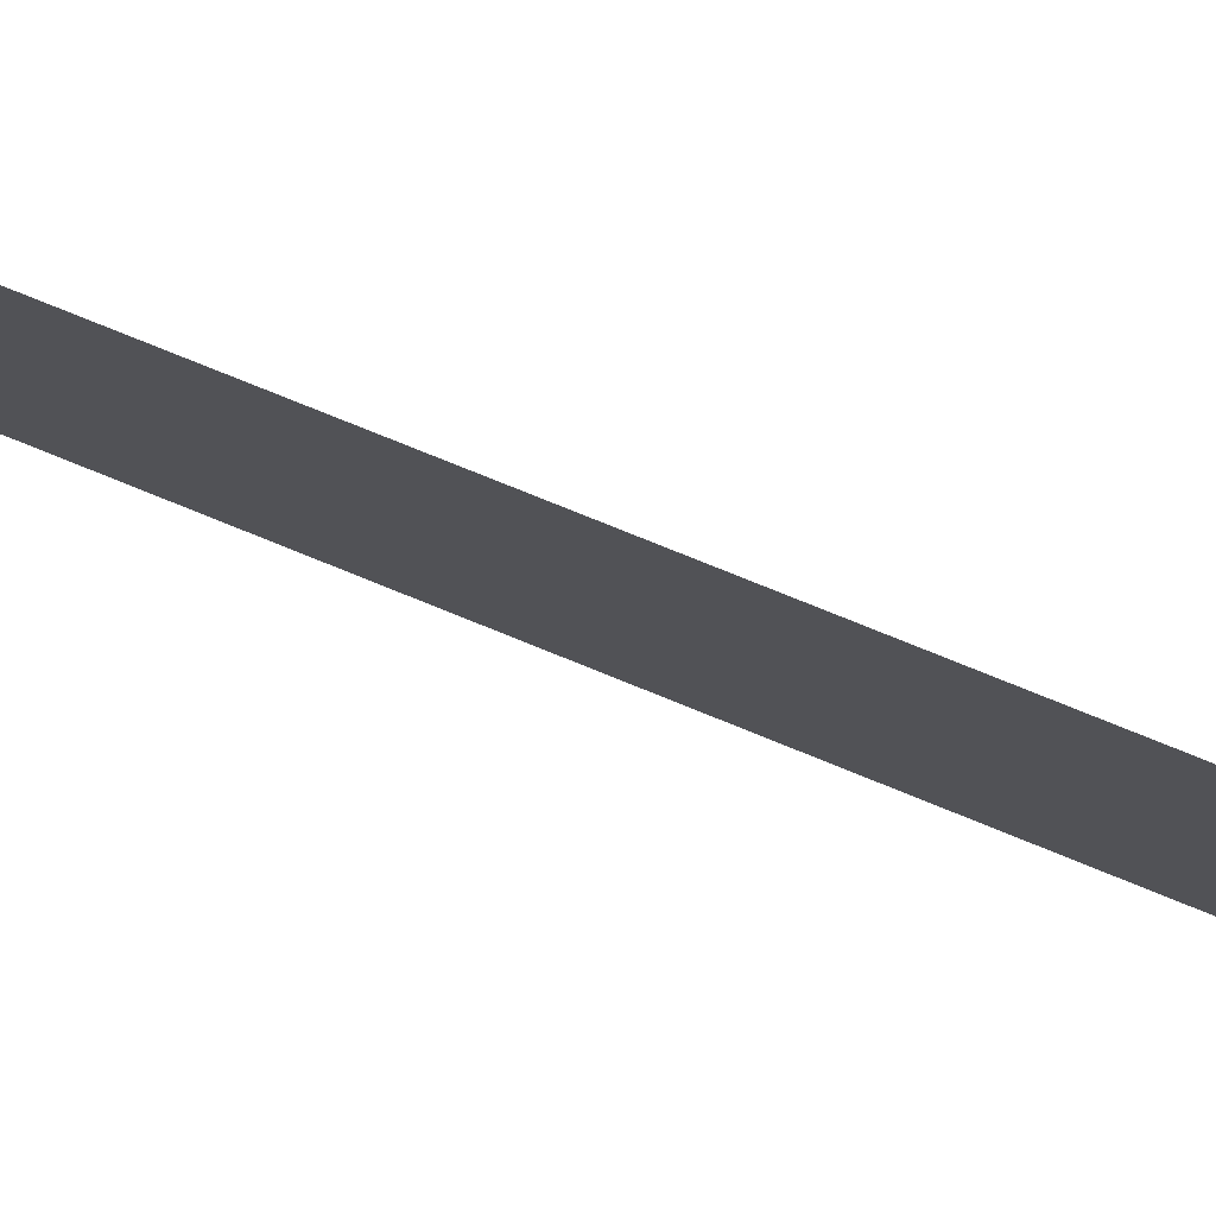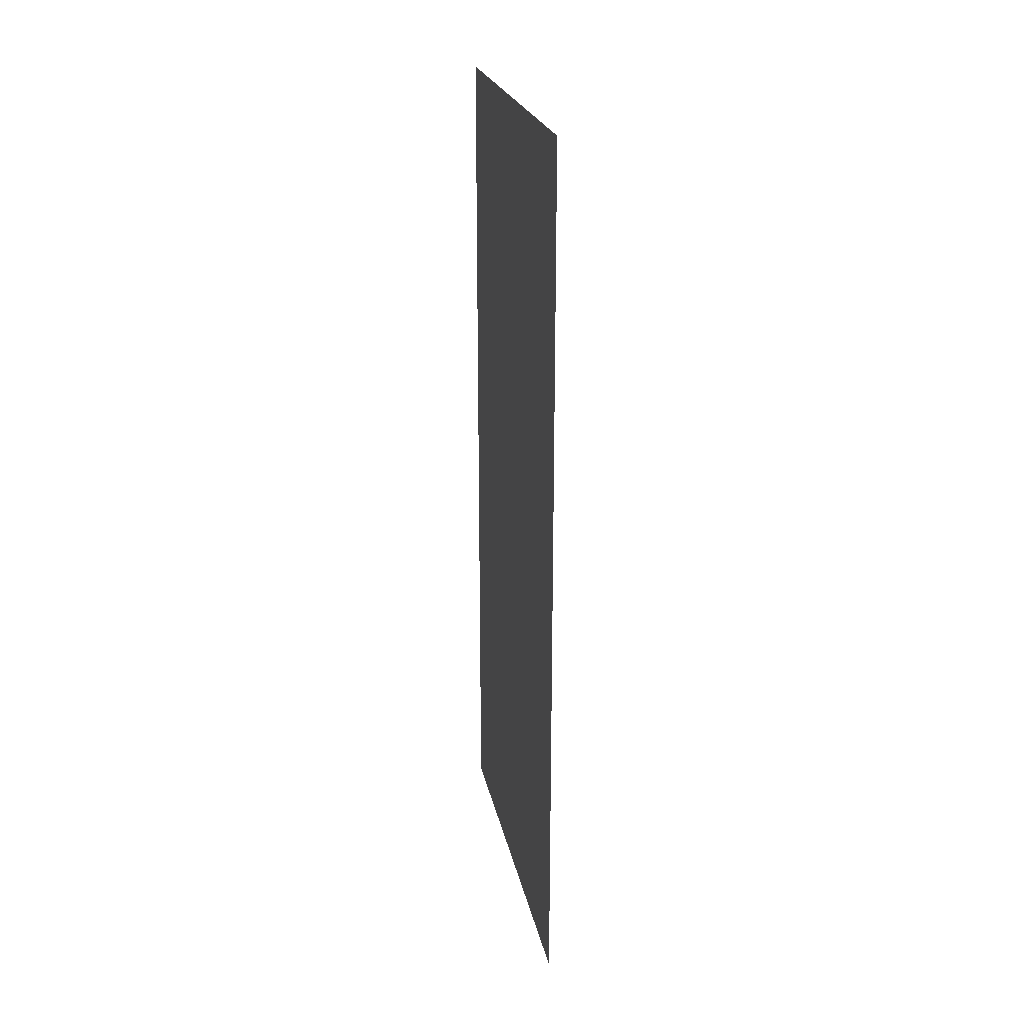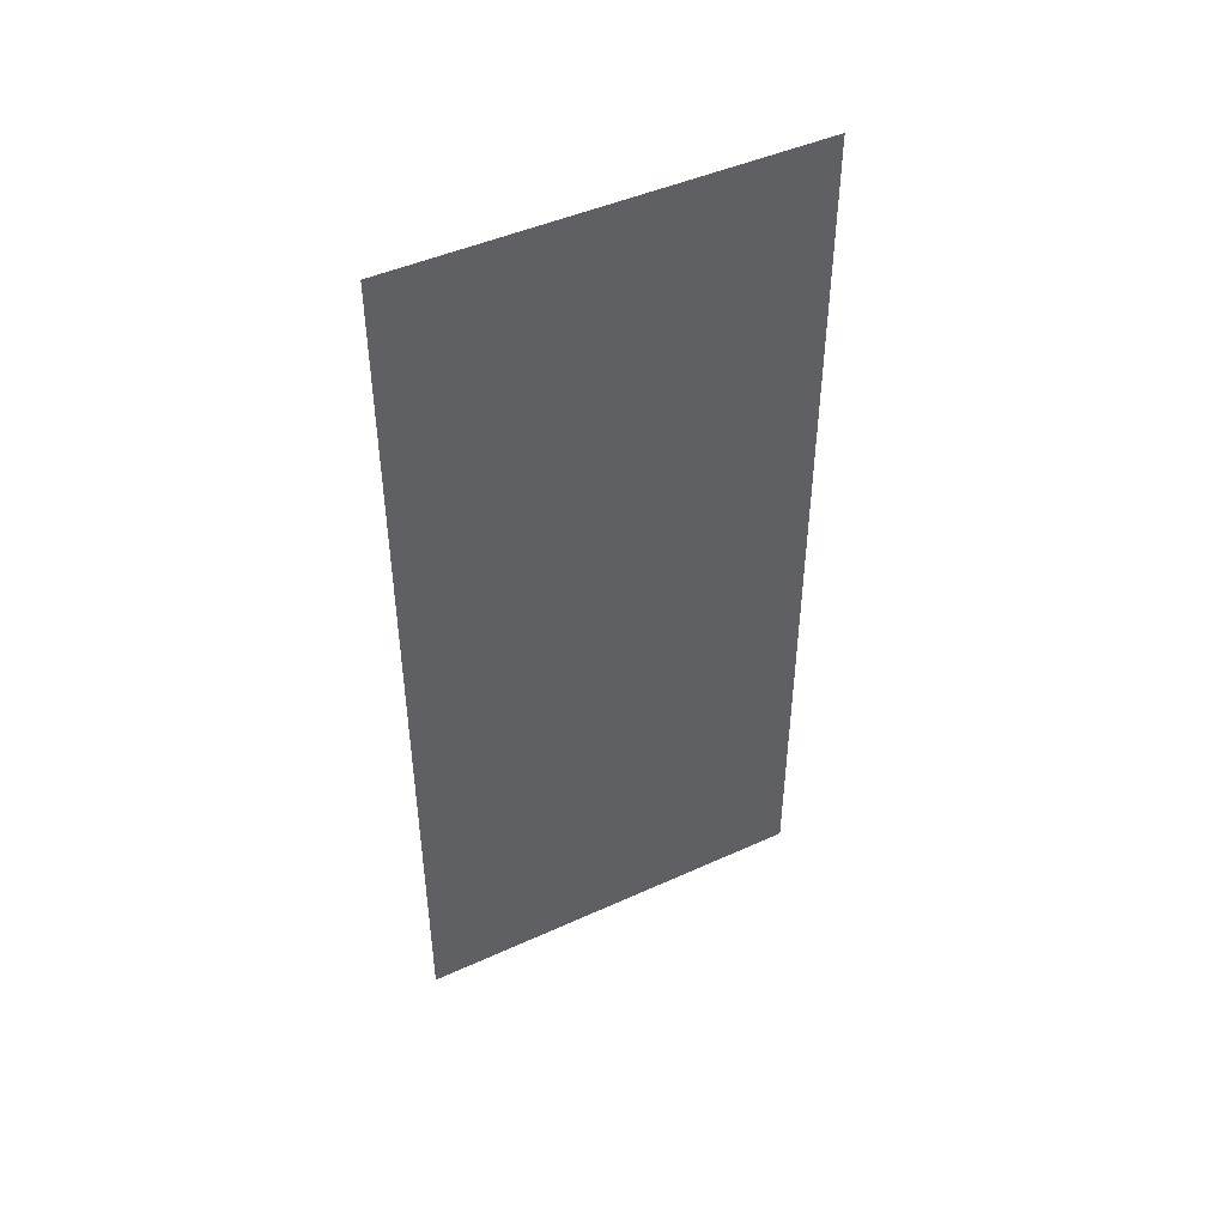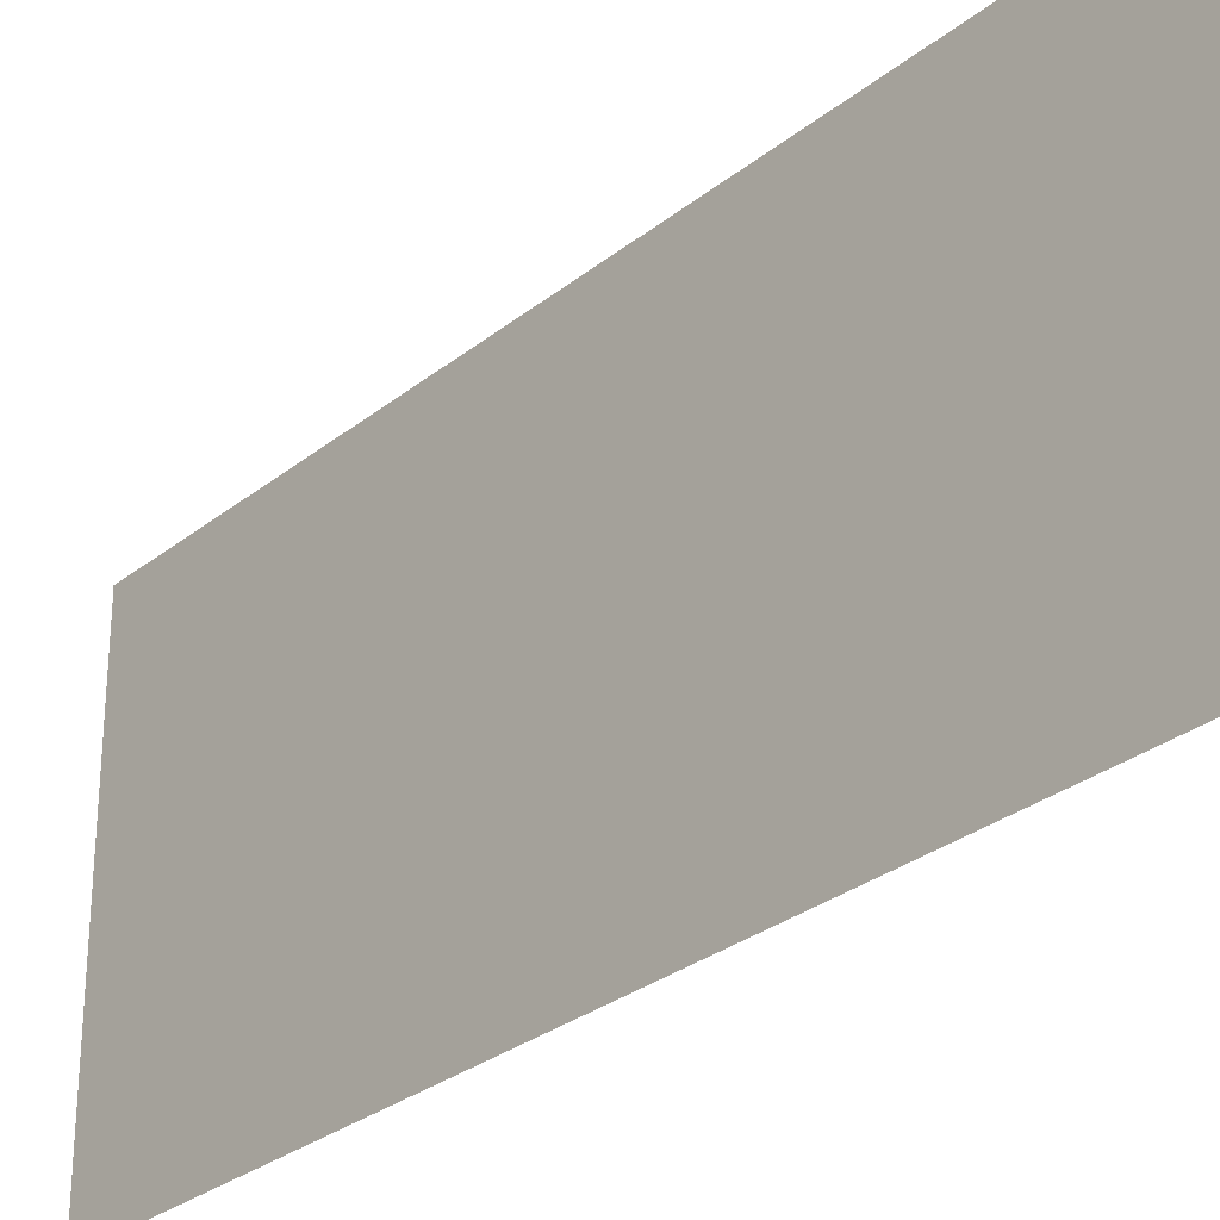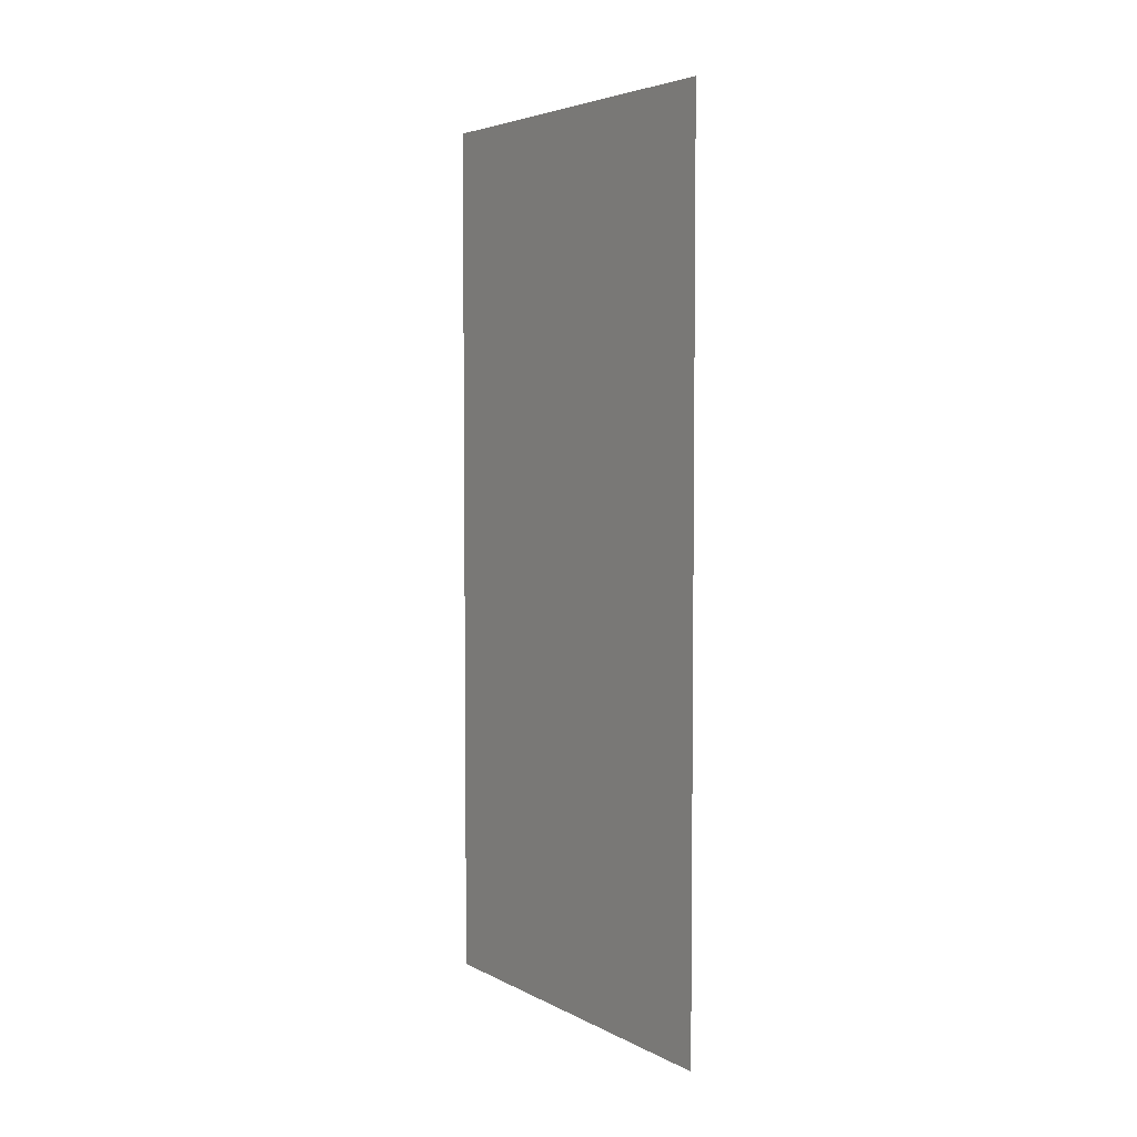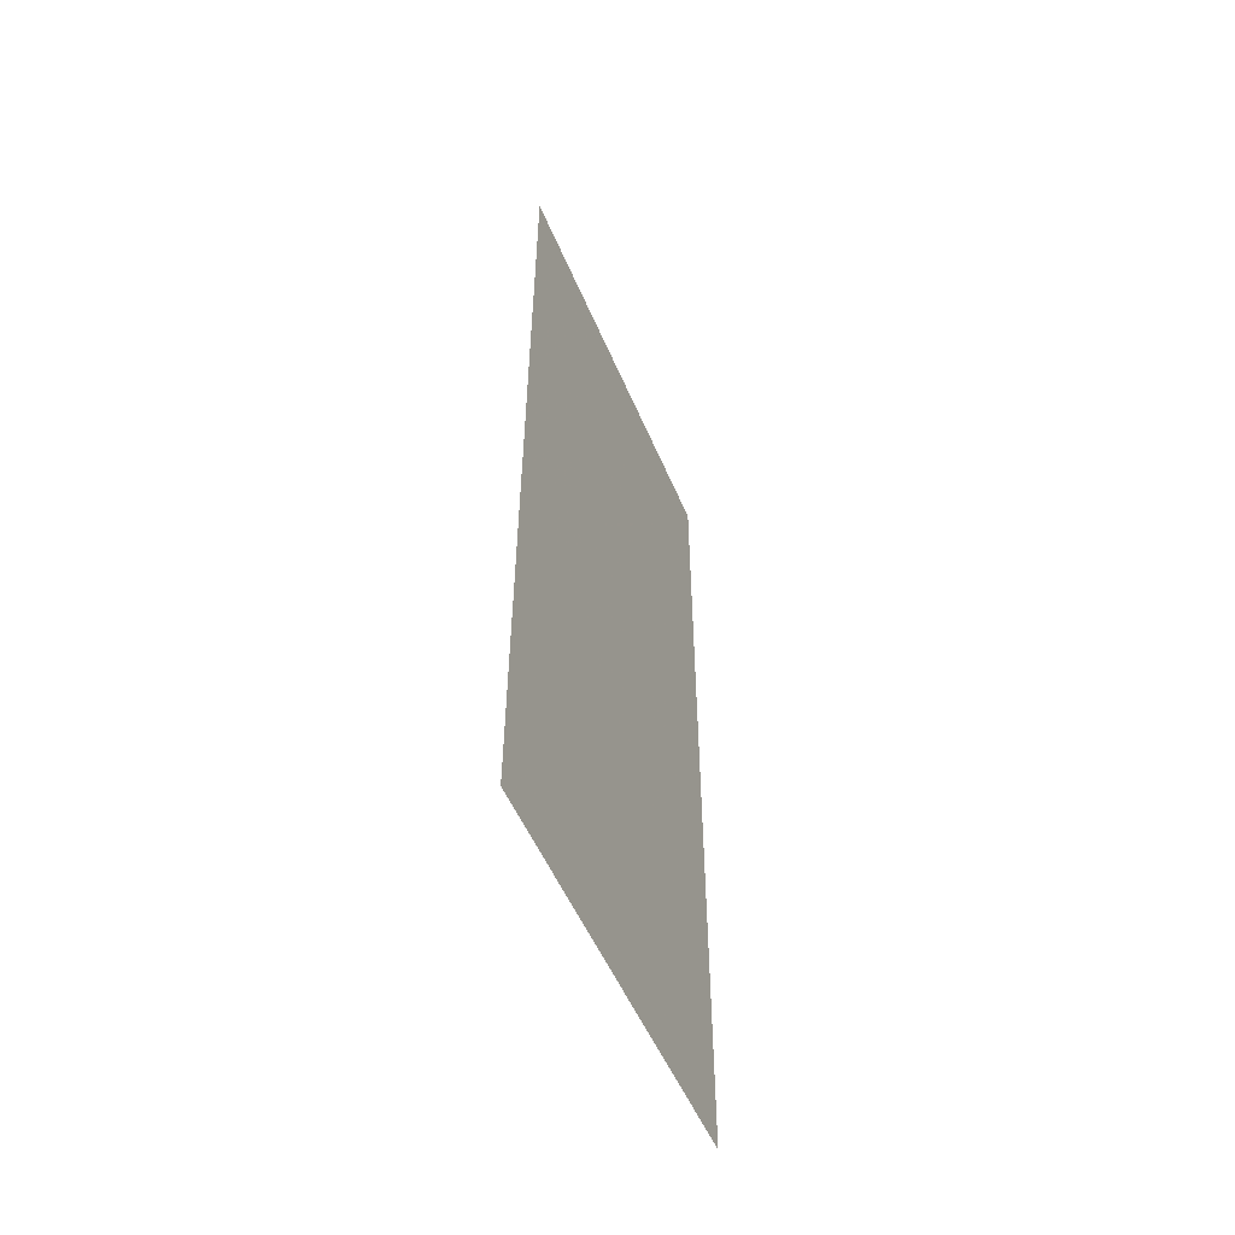
<metadata>
{"format":"obj","ext":"obj","renderer":"f3d","projection":"perspective","resolution":1024,"background":"white","views":[{"elev":79.9,"azim":111.9,"up":"+Y"},{"elev":22.8,"azim":168.8,"up":"+Z"},{"elev":45.9,"azim":62.4,"up":"+Z"},{"elev":-29.3,"azim":139.4,"up":"+Y"},{"elev":4.5,"azim":-32.7,"up":"+Z"},{"elev":-53.2,"azim":22.6,"up":"+Z"}]}
</metadata>
<code>
v -5.834 4.469 0
v -5.834 5.395 0
v -5.834 4.469 2
v -5.834 5.395 2
f 1 2 3
f 2 3 4

</code>
